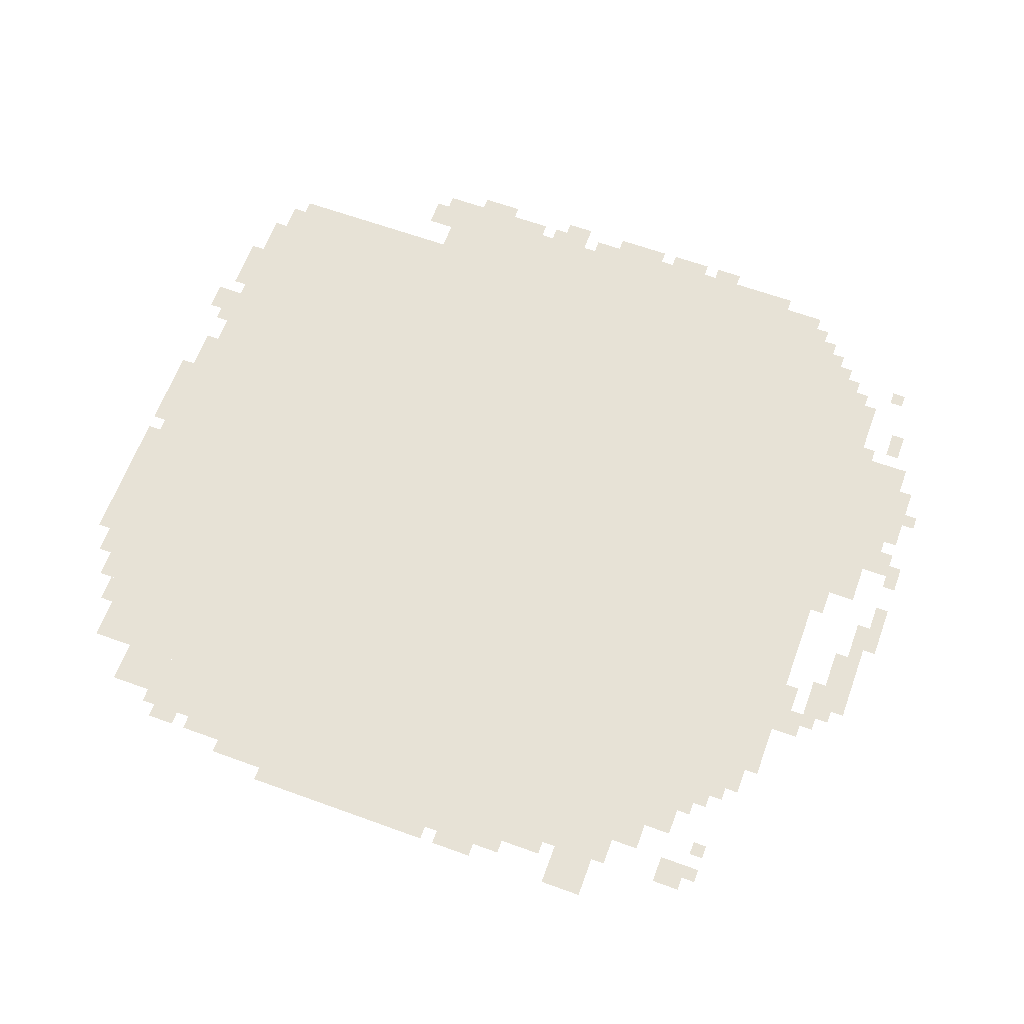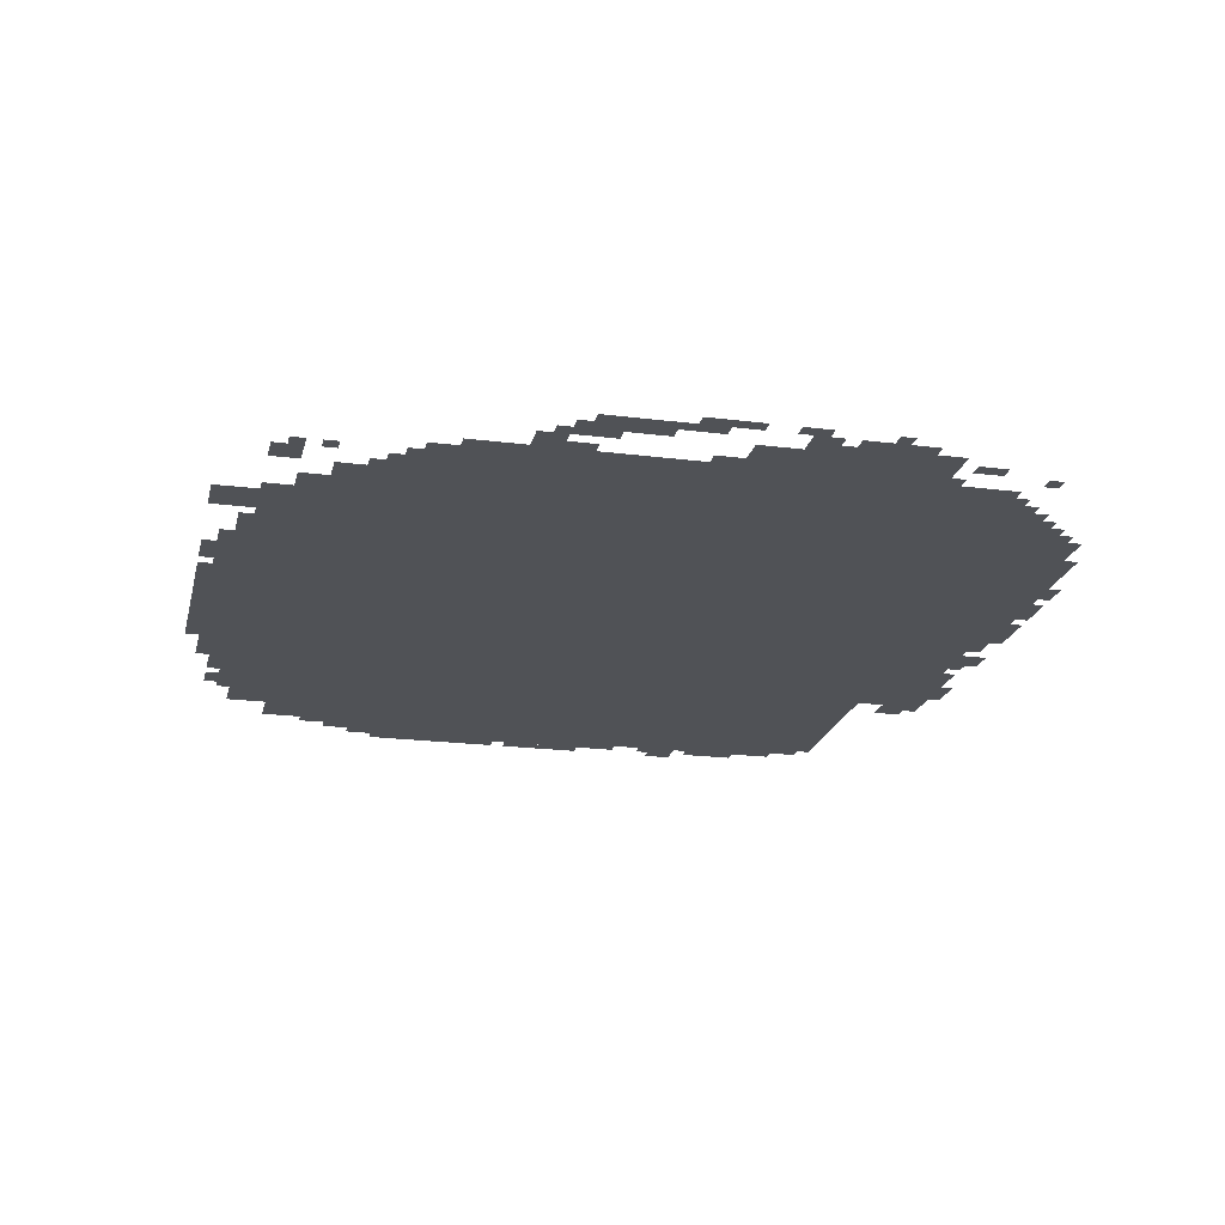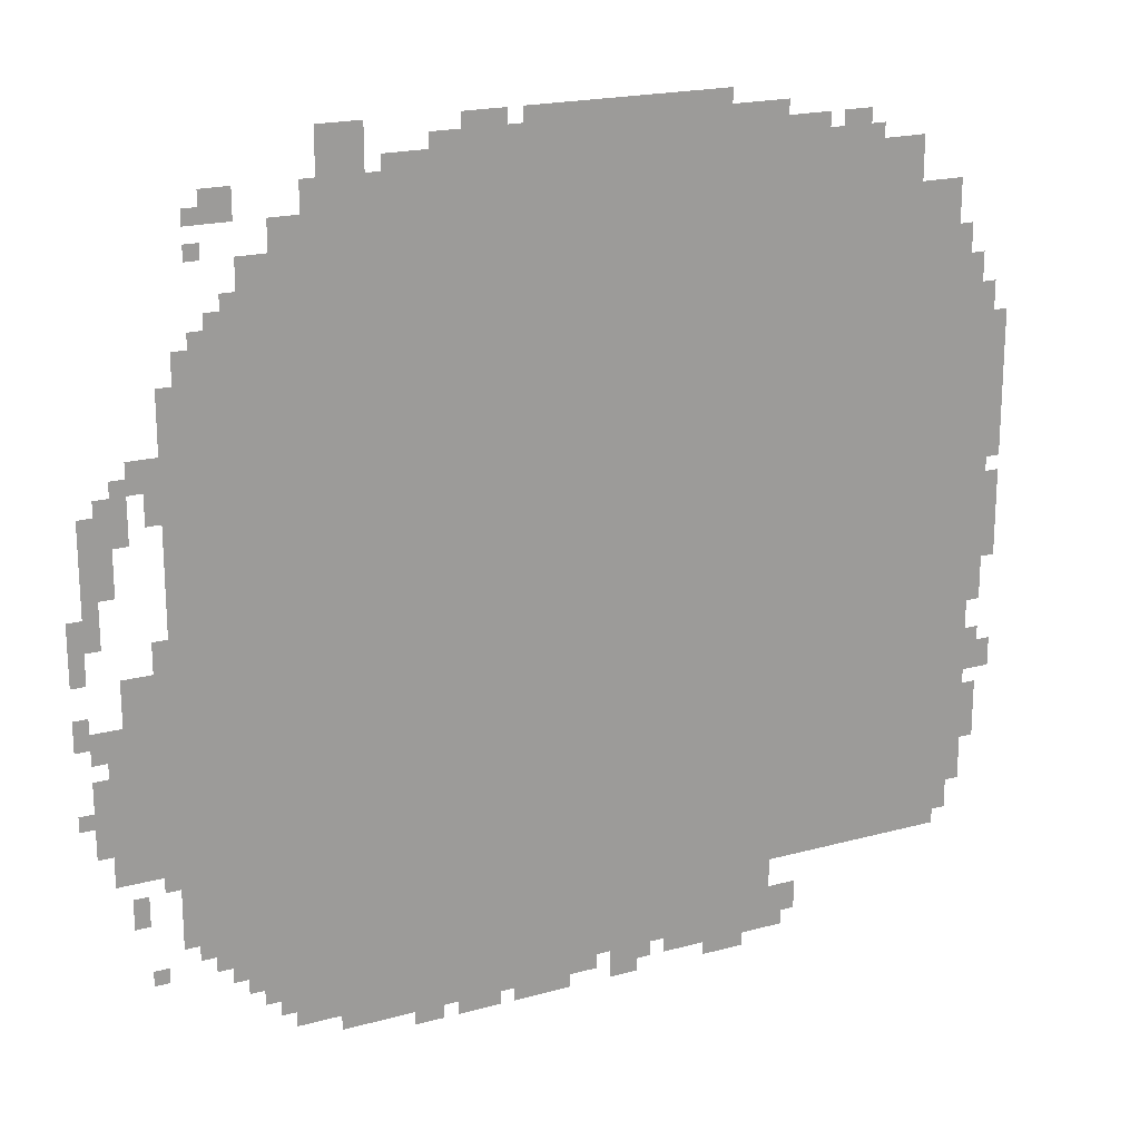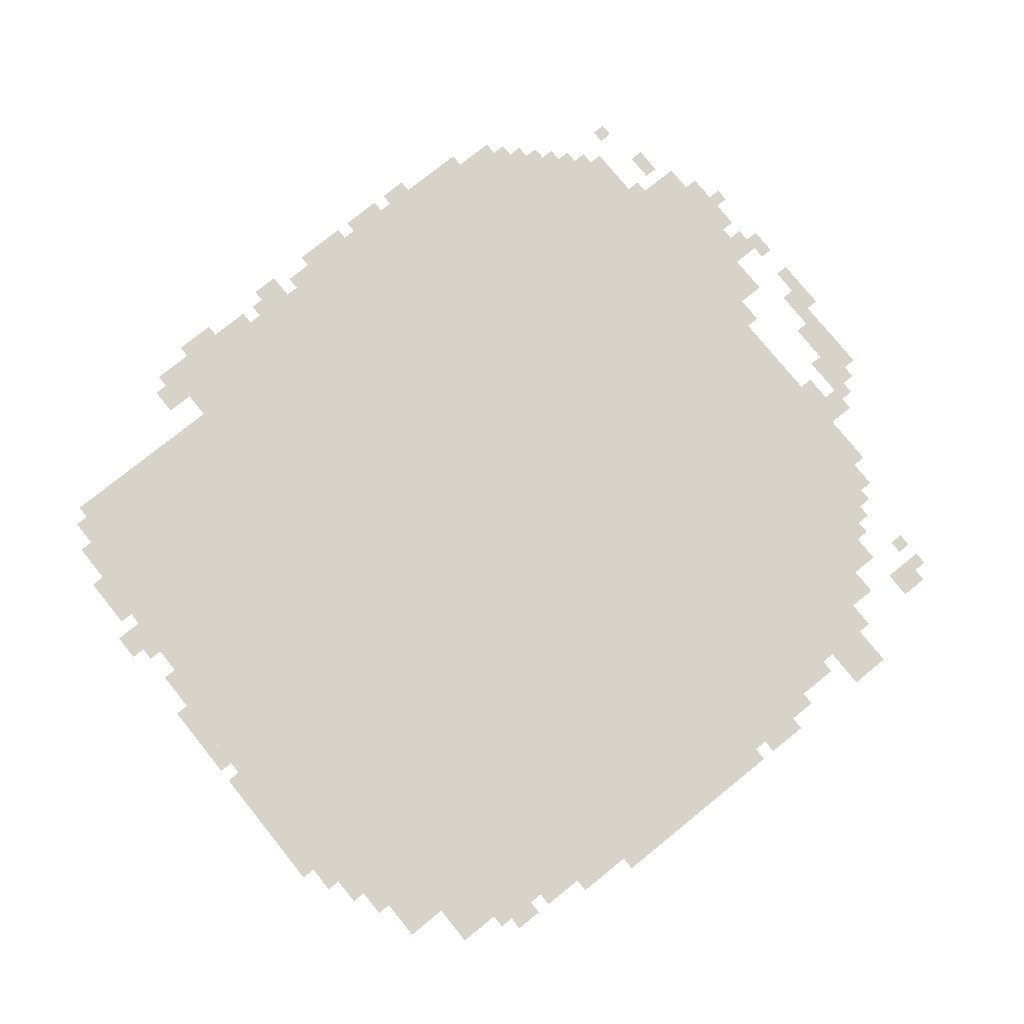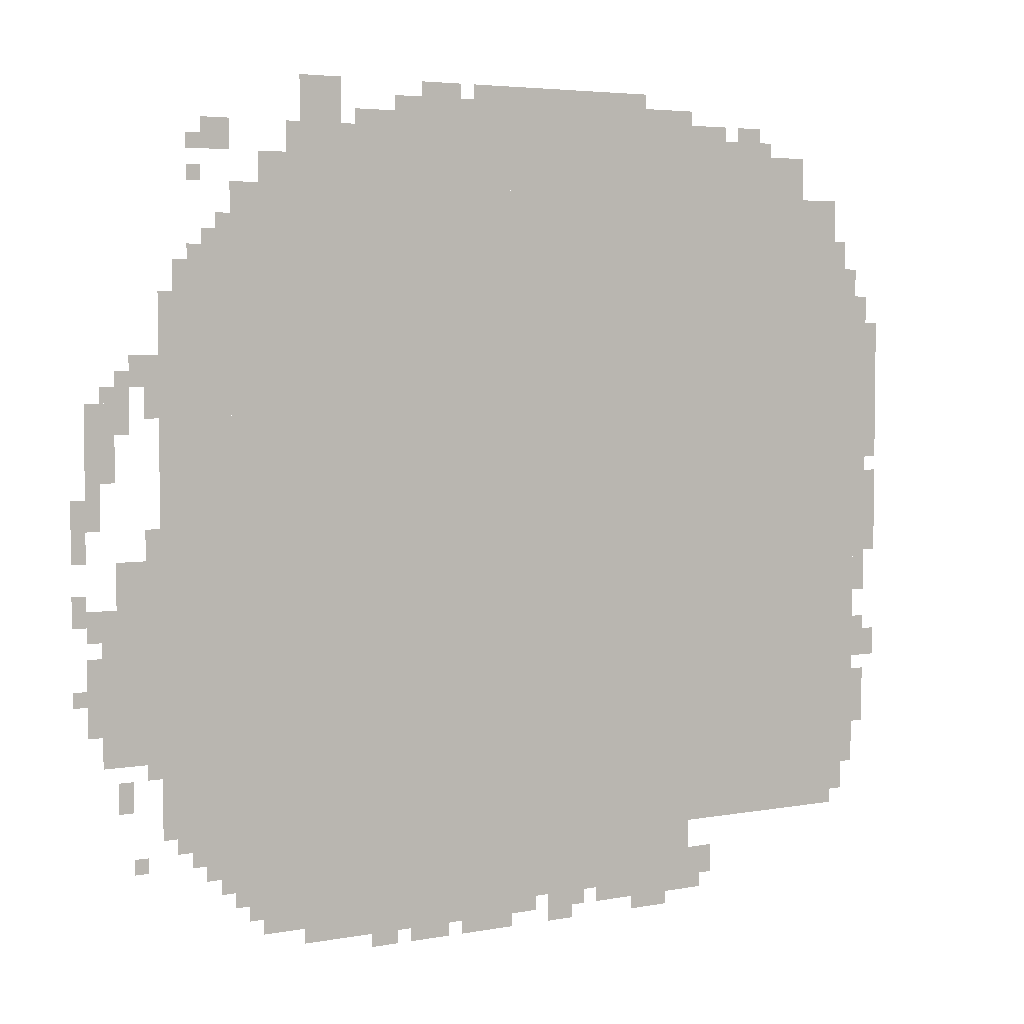
<metadata>
{"format":"obj","ext":"obj","renderer":"f3d","projection":"perspective","resolution":1024,"background":"white","views":[{"elev":63.7,"azim":-159.9,"up":"+Z"},{"elev":-20.9,"azim":-102.9,"up":"+Z"},{"elev":19.7,"azim":-27.0,"up":"+Y"},{"elev":77.1,"azim":141.1,"up":"+Z"},{"elev":4.4,"azim":-31.2,"up":"+Y"}]}
</metadata>
<code>
g qiye_7-mesh
v -128 189 0
v -128 1629 0
v -928 1629 0
v -928 189 0
v -928 189 0
v -928 1629 0
v -1696 1629 0
v -1696 189 0
v -1696 829 0
v -1696 1405 0
v -1856 1405 0
v -1856 829 0
v -1696 285 0
v -1696 829 0
v -1856 829 0
v -1856 285 0
v -320 1629 0
v -320 1757 0
v -960 1757 0
v -960 1629 0
v -960 1629 0
v -960 1757 0
v -1568 1757 0
v -1568 1629 0
v -1216 61 0
v -1216 189 0
v -1632 189 0
v -1632 61 0
v -800 61 0
v -800 189 0
v -1216 189 0
v -1216 61 0
v -544 29 0
v -544 189 0
v -800 189 0
v -800 29 0
v -64 861 0
v -64 1469 0
v -128 1469 0
v -128 861 0
v -64 285 0
v -64 861 0
v -128 861 0
v -128 285 0
v -928 1757 0
v -928 1821 0
v -1312 1821 0
v -1312 1757 0
v -544 1757 0
v -544 1821 0
v -928 1821 0
v -928 1757 0
v -1856 637 0
v -1856 861 0
v -1952 861 0
v -1952 637 0
v -1856 445 0
v -1856 637 0
v -1952 637 0
v -1952 445 0
v -32 701 0
v -32 1053 0
v -64 1053 0
v -64 701 0
v -32 1053 0
v -32 1405 0
v -64 1405 0
v -64 1053 0
v -1440 1757 0
v -1440 1853 0
v -1536 1853 0
v -1536 1757 0
v -224 1629 0
v -224 1725 0
v -320 1725 0
v -320 1629 0
v -1696 1405 0
v -1696 1501 0
v -1792 1501 0
v -1792 1405 0
v -960 29 0
v -960 61 0
v -1248 61 0
v -1248 29 0
v -1248 29 0
v -1248 61 0
v -1536 61 0
v -1536 29 0
v -672 1821 0
v -672 1853 0
v -896 1853 0
v -896 1821 0
v -896 1821 0
v -896 1853 0
v -1120 1853 0
v -1120 1821 0
v -1952 1085 0
v -1952 1181 0
v -2016 1181 0
v -2016 1085 0
v -1952 445 0
v -1952 605 0
v -1984 605 0
v -1984 445 0
v 0 1021 0
v 0 1181 0
v -32 1181 0
v -32 1021 0
v 0 1181 0
v 0 1341 0
v -32 1341 0
v -32 1181 0
v -1952 605 0
v -1952 765 0
v -1984 765 0
v -1984 605 0
v -1984 925 0
v -1984 989 0
v -2047 989 0
v -2047 925 0
v -1568 1629 0
v -1568 1693 0
v -1632 1693 0
v -1632 1629 0
v 0 541 0
v 0 605 0
v -64 605 0
v -64 541 0
v -480 61 0
v -480 125 0
v -544 125 0
v -544 61 0
v -864 0 0
v -864 61 0
v -928 61 0
v -928 0 0
v -1696 1693 0
v -1696 1757 0
v -1760 1757 0
v -1760 1693 0
v -1952 1021 0
v -1952 1085 0
v -2016 1085 0
v -2016 1021 0
v -1632 125 0
v -1632 189 0
v -1696 189 0
v -1696 125 0
v -1984 573 0
v -1984 669 0
v -2016 669 0
v -2016 573 0
v 0 797 0
v 0 893 0
v -32 893 0
v -32 797 0
v 0 893 0
v 0 989 0
v -32 989 0
v -32 893 0
v -1184 0 0
v -1184 29 0
v -1248 29 0
v -1248 0 0
v -608 0 0
v -608 29 0
v -672 29 0
v -672 0 0
v -1728 221 0
v -1728 285 0
v -1760 285 0
v -1760 221 0
v -1792 1405 0
v -1792 1469 0
v -1824 1469 0
v -1824 1405 0
v -1696 1501 0
v -1696 1565 0
v -1728 1565 0
v -1728 1501 0
v -352 1757 0
v -352 1789 0
v -416 1789 0
v -416 1757 0
v -96 1469 0
v -96 1533 0
v -128 1533 0
v -128 1469 0
v -96 221 0
v -96 285 0
v -128 285 0
v -128 221 0
v -1920 349 0
v -1920 413 0
v -1952 413 0
v -1952 349 0
v -1312 0 0
v -1312 29 0
v -1376 29 0
v -1376 0 0
v -1760 221 0
v -1760 285 0
v -1792 285 0
v -1792 221 0
v -1984 701 0
v -1984 765 0
v -2016 765 0
v -2016 701 0
v -1856 861 0
v -1856 925 0
v -1888 925 0
v -1888 861 0
v -1888 1213 0
v -1888 1277 0
v -1920 1277 0
v -1920 1213 0
v -2016 733 0
v -2016 797 0
v -2047 797 0
v -2047 733 0
v -2016 861 0
v -2016 925 0
v -2047 925 0
v -2047 861 0
v -1696 221 0
v -1696 285 0
v -1728 285 0
v -1728 221 0
v -32 381 0
v -32 445 0
v -64 445 0
v -64 381 0
v -1024 0 0
v -1024 29 0
v -1088 29 0
v -1088 0 0
v -1696 157 0
v -1696 221 0
v -1728 221 0
v -1728 157 0
v -32 445 0
v -32 509 0
v -64 509 0
v -64 445 0
v -1856 1213 0
v -1856 1277 0
v -1888 1277 0
v -1888 1213 0
v -1984 509 0
v -1984 573 0
v -2016 573 0
v -2016 509 0
v -1920 1117 0
v -1920 1181 0
v -1952 1181 0
v -1952 1117 0
v -1856 1149 0
v -1856 1213 0
v -1888 1213 0
v -1888 1149 0
v -1088 0 0
v -1088 29 0
v -1152 29 0
v -1152 0 0
v -448 1757 0
v -448 1789 0
v -512 1789 0
v -512 1757 0
v -1920 1181 0
v -1920 1245 0
v -1952 1245 0
v -1952 1181 0
v -1312 1757 0
v -1312 1789 0
v -1376 1789 0
v -1376 1757 0
v -1152 1821 0
v -1152 1853 0
v -1216 1853 0
v -1216 1821 0
v -32 605 0
v -32 637 0
v -64 637 0
v -64 605 0
v -1984 989 0
v -1984 1021 0
v -2016 1021 0
v -2016 989 0
v -2016 573 0
v -2016 605 0
v -2047 605 0
v -2047 573 0
v -832 29 0
v -832 61 0
v -864 61 0
v -864 29 0
v -1888 221 0
v -1888 253 0
v -1920 253 0
v -1920 221 0
v -1792 253 0
v -1792 285 0
v -1824 285 0
v -1824 253 0
v -1632 93 0
v -1632 125 0
v -1664 125 0
v -1664 93 0
v -1856 413 0
v -1856 445 0
v -1888 445 0
v -1888 413 0
v -512 29 0
v -512 61 0
v -544 61 0
v -544 29 0
v -1952 1181 0
v -1952 1213 0
v -1984 1213 0
v -1984 1181 0
v -672 0 0
v -672 29 0
v -704 29 0
v -704 0 0
v -1248 0 0
v -1248 29 0
v -1280 29 0
v -1280 0 0
v -1728 189 0
v -1728 221 0
v -1760 221 0
v -1760 189 0
v -512 1757 0
v -512 1789 0
v -544 1789 0
v -544 1757 0
v -1216 1821 0
v -1216 1853 0
v -1248 1853 0
v -1248 1821 0
v -1760 1629 0
v -1760 1661 0
v -1792 1661 0
v -1792 1629 0
v -1728 1501 0
v -1728 1533 0
v -1760 1533 0
v -1760 1501 0
v -1376 1757 0
v -1376 1789 0
v -1408 1789 0
v -1408 1757 0
v -1760 1693 0
v -1760 1725 0
v -1792 1725 0
v -1792 1693 0
g qiye_7-mesh_0
f 3 2 1
f 1 4 3
f 7 6 5
f 5 8 7
f 11 10 9
f 9 12 11
f 15 14 13
f 13 16 15
f 19 18 17
f 17 20 19
f 23 22 21
f 21 24 23
f 27 26 25
f 25 28 27
f 31 30 29
f 29 32 31
f 35 34 33
f 33 36 35
f 39 38 37
f 37 40 39
f 43 42 41
f 41 44 43
f 47 46 45
f 45 48 47
f 51 50 49
f 49 52 51
f 55 54 53
f 53 56 55
f 59 58 57
f 57 60 59
f 63 62 61
f 61 64 63
f 67 66 65
f 65 68 67
f 71 70 69
f 69 72 71
f 75 74 73
f 73 76 75
f 79 78 77
f 77 80 79
f 83 82 81
f 81 84 83
f 87 86 85
f 85 88 87
f 91 90 89
f 89 92 91
f 95 94 93
f 93 96 95
f 99 98 97
f 97 100 99
f 103 102 101
f 101 104 103
f 107 106 105
f 105 108 107
f 111 110 109
f 109 112 111
f 115 114 113
f 113 116 115
f 119 118 117
f 117 120 119
f 123 122 121
f 121 124 123
f 127 126 125
f 125 128 127
f 131 130 129
f 129 132 131
f 135 134 133
f 133 136 135
f 139 138 137
f 137 140 139
f 143 142 141
f 141 144 143
f 147 146 145
f 145 148 147
f 151 150 149
f 149 152 151
f 155 154 153
f 153 156 155
f 159 158 157
f 157 160 159
f 163 162 161
f 161 164 163
f 167 166 165
f 165 168 167
f 171 170 169
f 169 172 171
f 175 174 173
f 173 176 175
f 179 178 177
f 177 180 179
f 183 182 181
f 181 184 183
f 187 186 185
f 185 188 187
f 191 190 189
f 189 192 191
f 195 194 193
f 193 196 195
f 199 198 197
f 197 200 199
f 203 202 201
f 201 204 203
f 207 206 205
f 205 208 207
f 211 210 209
f 209 212 211
f 215 214 213
f 213 216 215
f 219 218 217
f 217 220 219
f 223 222 221
f 221 224 223
f 227 226 225
f 225 228 227
f 231 230 229
f 229 232 231
f 235 234 233
f 233 236 235
f 239 238 237
f 237 240 239
f 243 242 241
f 241 244 243
f 247 246 245
f 245 248 247
f 251 250 249
f 249 252 251
f 255 254 253
f 253 256 255
f 259 258 257
f 257 260 259
f 263 262 261
f 261 264 263
f 267 266 265
f 265 268 267
f 271 270 269
f 269 272 271
f 275 274 273
f 273 276 275
f 279 278 277
f 277 280 279
f 283 282 281
f 281 284 283
f 287 286 285
f 285 288 287
f 291 290 289
f 289 292 291
f 295 294 293
f 293 296 295
f 299 298 297
f 297 300 299
f 303 302 301
f 301 304 303
f 307 306 305
f 305 308 307
f 311 310 309
f 309 312 311
f 315 314 313
f 313 316 315
f 319 318 317
f 317 320 319
f 323 322 321
f 321 324 323
f 327 326 325
f 325 328 327
f 331 330 329
f 329 332 331
f 335 334 333
f 333 336 335
f 339 338 337
f 337 340 339
f 343 342 341
f 341 344 343
f 347 346 345
f 345 348 347
f 351 350 349
f 349 352 351
f 355 354 353
f 353 356 355

</code>
